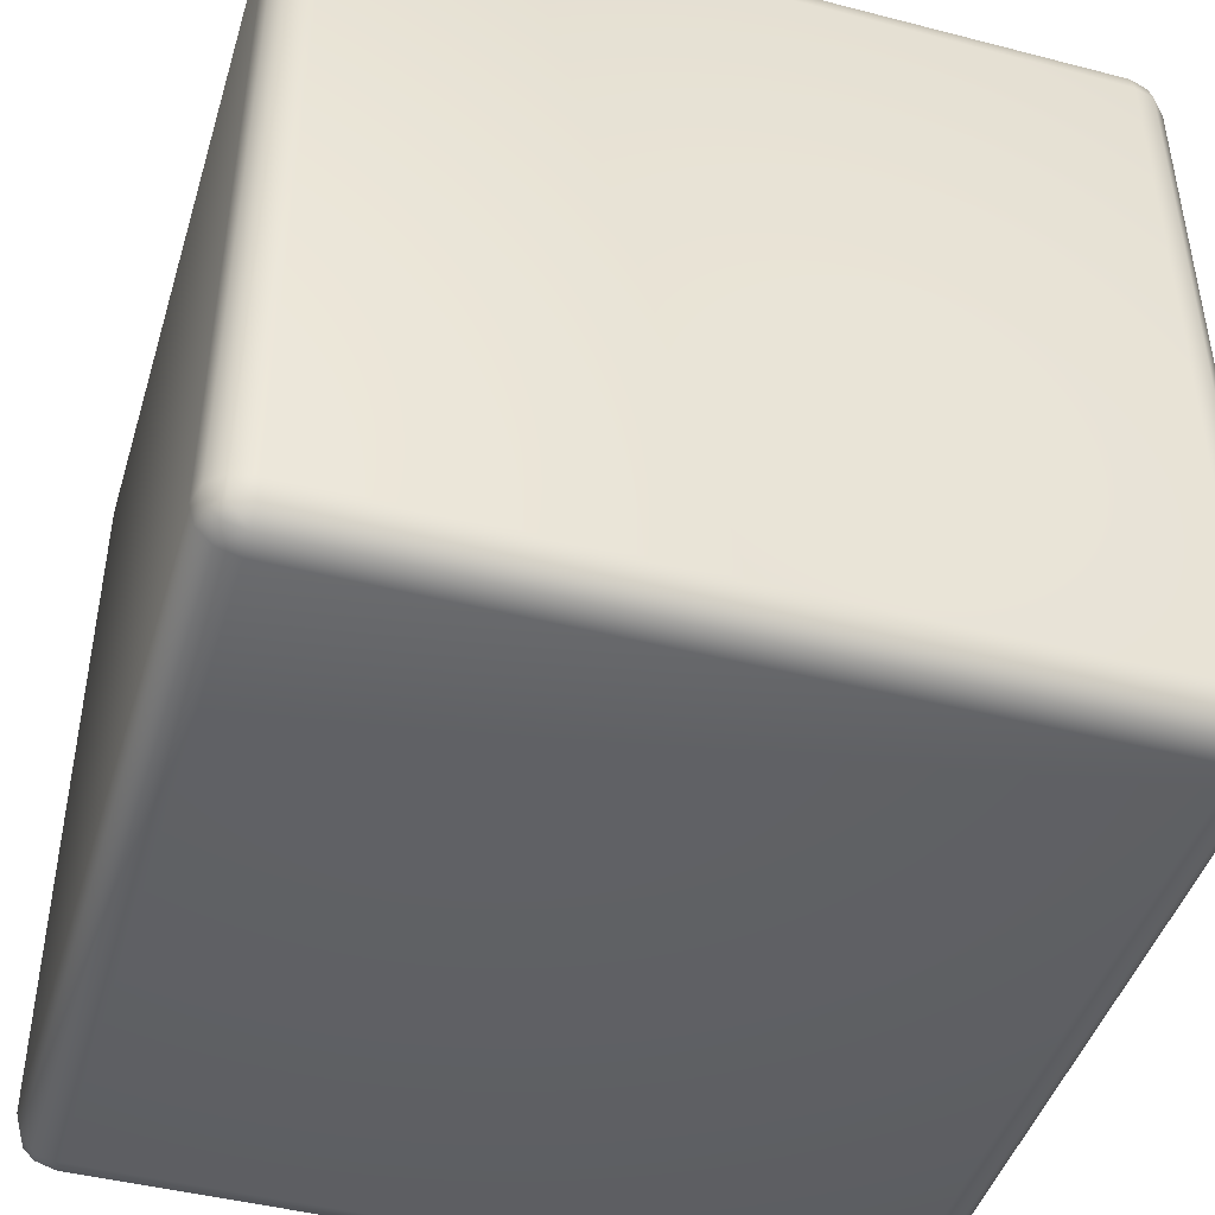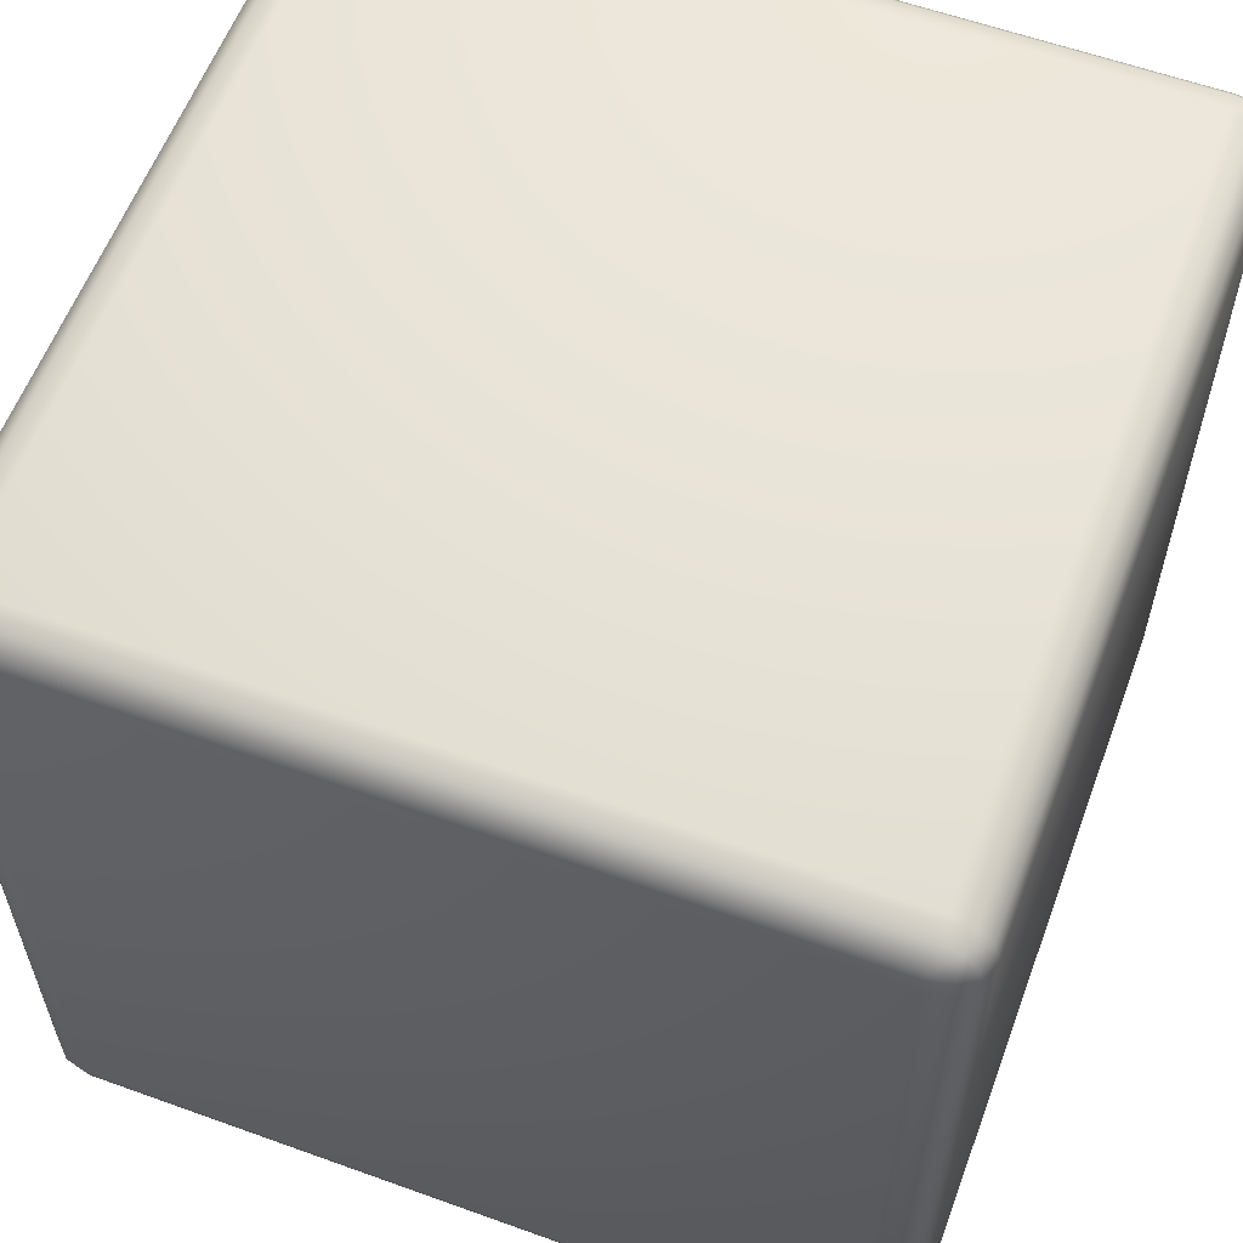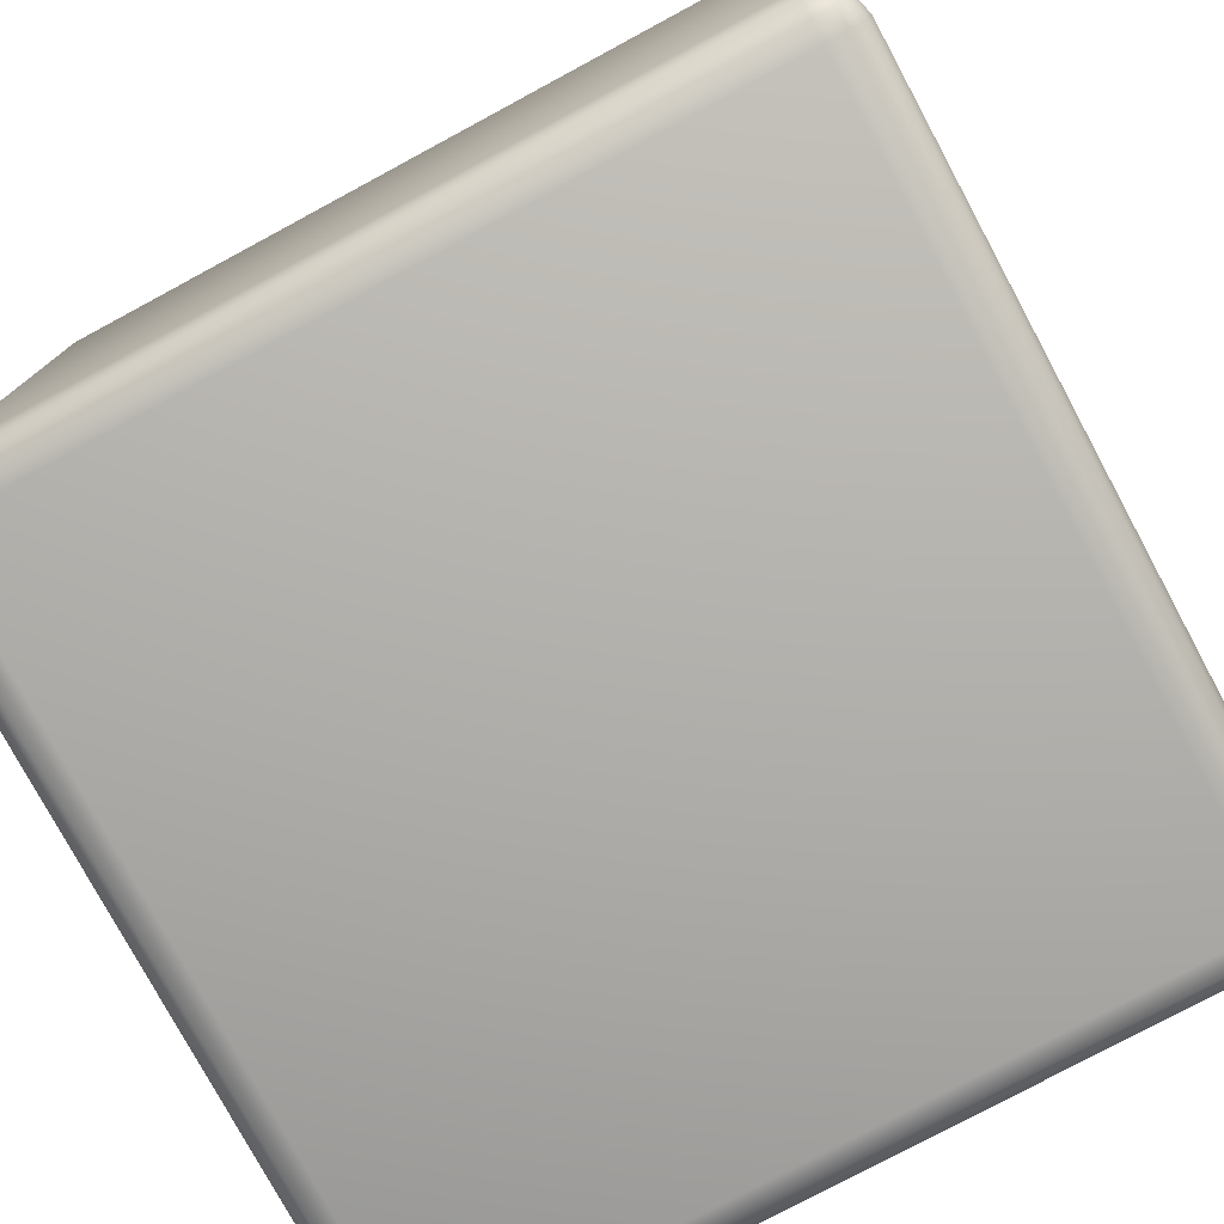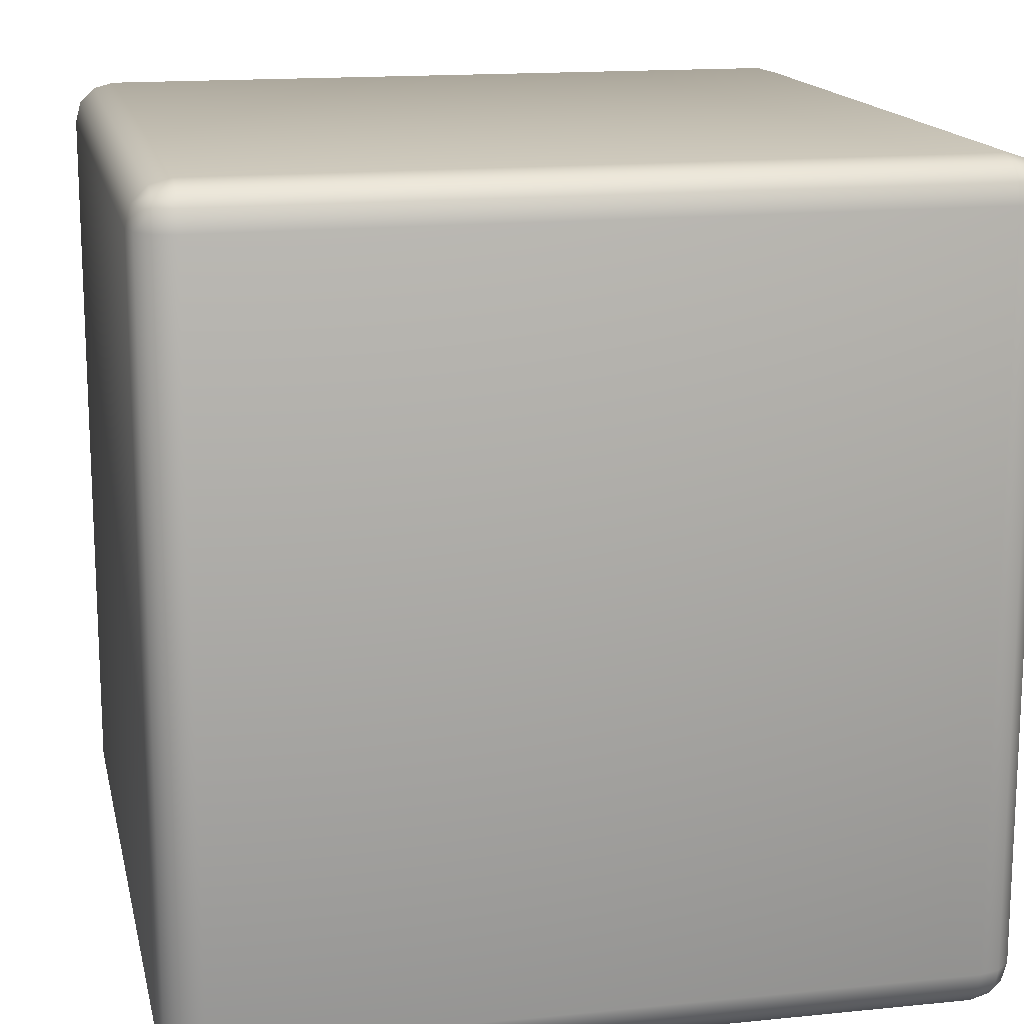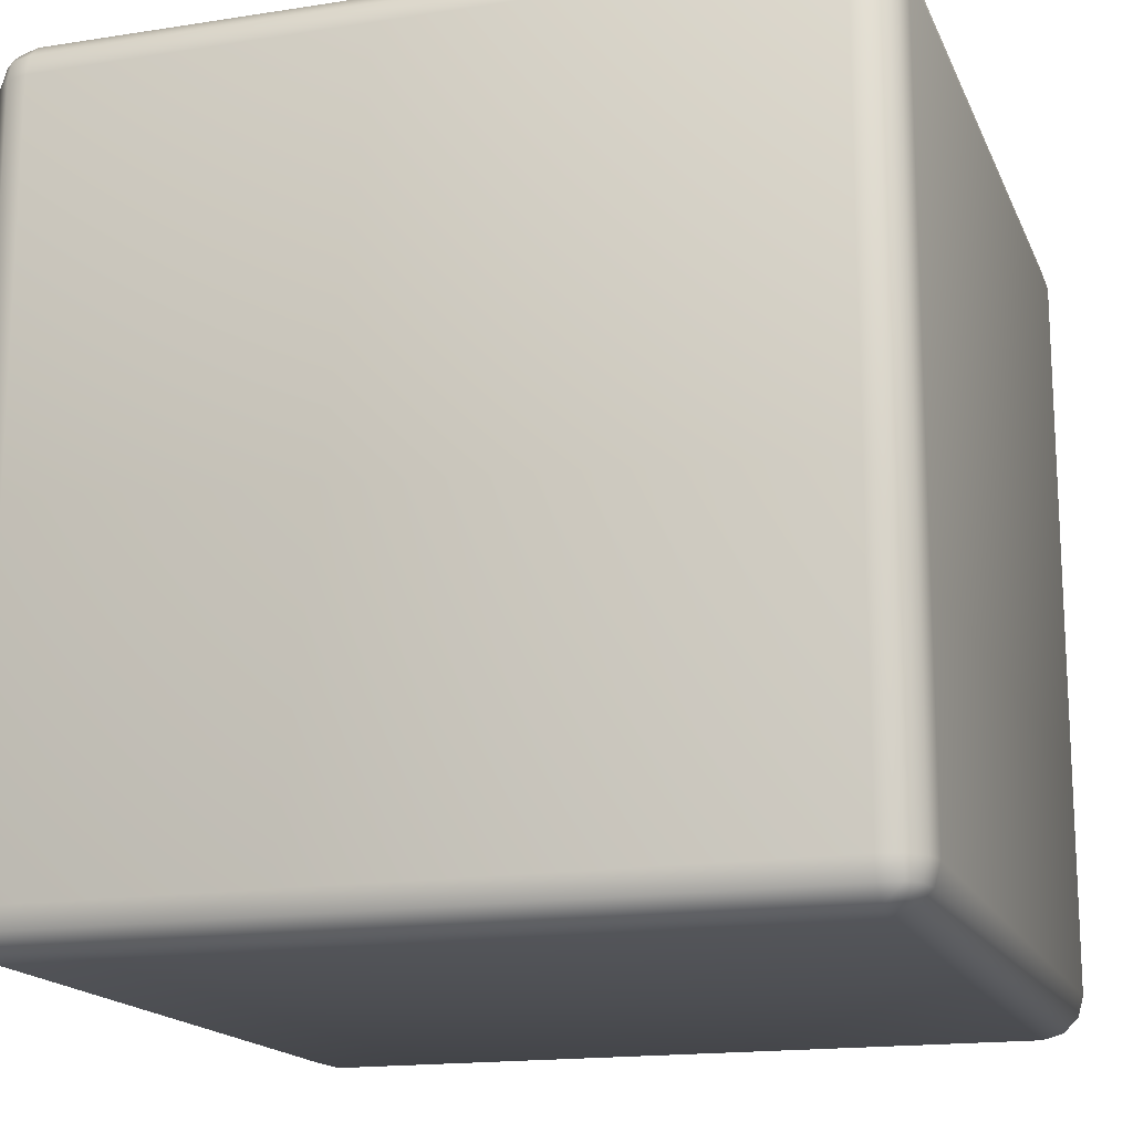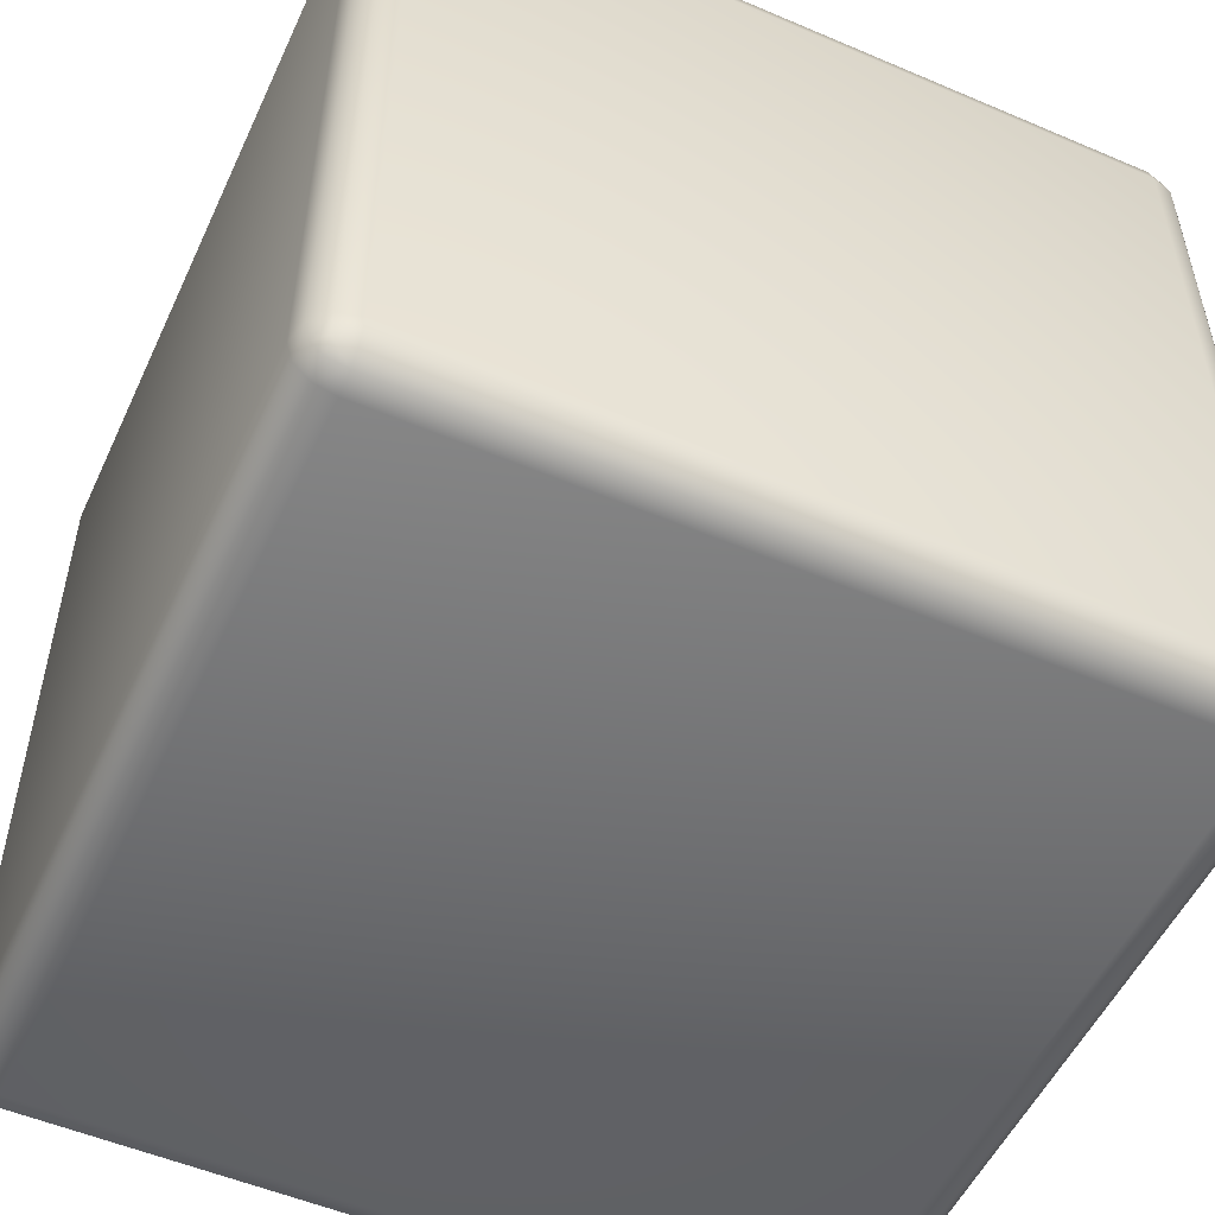
<metadata>
{"format":"obj","ext":"obj","renderer":"f3d","projection":"perspective","resolution":1024,"background":"white","views":[{"elev":-44.9,"azim":73.3,"up":"+Z"},{"elev":59.0,"azim":-69.6,"up":"+Y"},{"elev":-77.7,"azim":-61.7,"up":"+Y"},{"elev":15.4,"azim":167.9,"up":"+Y"},{"elev":-16.5,"azim":-162.3,"up":"+Y"},{"elev":-52.9,"azim":-114.6,"up":"+Z"}]}
</metadata>
<code>
o Rubiks_Cube_Cube.025_Rubiks_Cube_Cube.021
v 3 -2.897 2.899
v 3 -1.1 1.101
v 3 -1.1 2.899
v 1.101 -1.1 3
v 2.899 -2.897 3
v 2.899 -1.1 3
v 1.101 -2.999 1.101
v 2.899 -2.999 2.899
v 1.101 -2.999 2.899
v 2.899 -2.897 1
v 1.101 -1.1 1
v 2.899 -1.1 1
v 1 -2.897 1.101
v 1 -1.1 2.899
v 1 -1.1 1.101
v 2.949 -1.012 1.101
v 2.899 -1.012 1.051
v 2.899 -0.9988 1.101
v 2.986 -1.05 1.101
v 2.947 -1.025 1.053
v 2.986 -1.1 1.051
v 2.947 -1.052 1.027
v 2.973 -1.052 1.053
v 2.899 -1.05 1.014
v 2.949 -1.1 1.014
v 2.986 -2.948 1.101
v 2.986 -2.897 1.051
v 3 -2.897 1.101
v 2.947 -2.972 1.053
v 2.973 -2.946 1.053
v 2.899 -2.985 1.051
v 2.949 -2.985 1.101
v 2.899 -2.999 1.101
v 2.947 -2.946 1.027
v 2.949 -2.897 1.014
v 2.899 -2.948 1.014
v 1.101 -1.012 1.051
v 1.051 -1.012 1.101
v 1.101 -0.9988 1.101
v 1.101 -1.05 1.014
v 1.053 -1.025 1.053
v 1.051 -1.1 1.014
v 1.027 -1.052 1.053
v 1.053 -1.052 1.027
v 1.014 -1.05 1.101
v 1.014 -1.1 1.051
v 1.051 -2.985 1.101
v 1.101 -2.985 1.051
v 1.014 -2.948 1.101
v 1.053 -2.972 1.053
v 1.014 -2.897 1.051
v 1.051 -2.897 1.014
v 1.027 -2.946 1.053
v 1.101 -2.948 1.014
v 1.101 -2.897 1
v 1.053 -2.946 1.027
v 2.899 -1.012 2.949
v 2.949 -1.012 2.899
v 2.899 -0.9988 2.899
v 2.899 -1.05 2.986
v 2.947 -1.025 2.947
v 2.949 -1.1 2.986
v 2.986 -1.1 2.949
v 2.947 -1.052 2.973
v 2.986 -1.05 2.899
v 2.973 -1.052 2.947
v 2.949 -2.985 2.899
v 2.899 -2.985 2.949
v 2.973 -2.946 2.947
v 2.947 -2.972 2.947
v 2.986 -2.897 2.949
v 2.986 -2.948 2.899
v 2.949 -2.897 2.986
v 2.899 -2.948 2.986
v 2.947 -2.946 2.973
v 1.051 -1.012 2.899
v 1.101 -1.012 2.949
v 1.101 -0.9988 2.899
v 1.014 -1.05 2.899
v 1.053 -1.025 2.947
v 1.014 -1.1 2.949
v 1.051 -1.1 2.986
v 1.027 -1.052 2.947
v 1.101 -1.05 2.986
v 1.053 -1.052 2.973
v 1.101 -2.985 2.949
v 1.051 -2.985 2.899
v 1.053 -2.946 2.973
v 1.053 -2.972 2.947
v 1.051 -2.897 2.986
v 1.101 -2.948 2.986
v 1.101 -2.897 3
v 1.014 -2.897 2.949
v 1.014 -2.948 2.899
v 1 -2.897 2.899
v 1.027 -2.946 2.947
f 1 2 3
f 4 5 6
f 7 8 9
f 10 11 12
f 13 14 15
f 16 17 18
f 19 20 16
f 21 19 2
f 21 22 23
f 24 25 12
f 24 20 22
f 20 23 22
f 26 27 28
f 26 29 30
f 31 32 33
f 31 34 29
f 35 36 10
f 35 30 34
f 30 29 34
f 37 38 39
f 40 41 37
f 42 40 11
f 42 43 44
f 45 46 15
f 45 41 43
f 41 44 43
f 47 48 7
f 49 50 47
f 51 49 13
f 52 53 51
f 54 52 55
f 48 56 54
f 50 53 56
f 57 58 59
f 60 61 57
f 62 60 6
f 63 64 62
f 65 63 3
f 65 61 66
f 61 64 66
f 67 68 8
f 67 69 70
f 71 72 1
f 73 69 71
f 74 73 5
f 68 75 74
f 70 69 75
f 76 77 78
f 79 80 76
f 81 79 14
f 82 83 81
f 84 82 4
f 84 80 85
f 80 83 85
f 86 87 9
f 86 88 89
f 90 91 92
f 93 88 90
f 94 93 95
f 87 96 94
f 89 88 96
f 18 37 39
f 17 40 37
f 24 11 40
f 28 21 2
f 27 25 21
f 35 12 25
f 7 31 33
f 48 36 31
f 54 10 36
f 15 51 13
f 46 52 51
f 42 55 52
f 39 76 78
f 38 79 76
f 45 14 79
f 9 47 7
f 87 49 47
f 94 13 49
f 4 90 92
f 82 93 90
f 81 95 93
f 78 57 59
f 77 60 57
f 84 6 60
f 8 86 9
f 68 91 86
f 74 92 91
f 3 71 1
f 63 73 71
f 62 5 73
f 59 16 18
f 58 19 16
f 65 2 19
f 33 67 8
f 32 72 67
f 26 1 72
f 78 18 39
f 1 28 2
f 4 92 5
f 7 33 8
f 10 55 11
f 13 95 14
f 16 20 17
f 19 23 20
f 21 23 19
f 21 25 22
f 24 22 25
f 24 17 20
f 26 30 27
f 26 32 29
f 31 29 32
f 31 36 34
f 35 34 36
f 35 27 30
f 37 41 38
f 40 44 41
f 42 44 40
f 42 46 43
f 45 43 46
f 45 38 41
f 47 50 48
f 49 53 50
f 51 53 49
f 52 56 53
f 54 56 52
f 48 50 56
f 57 61 58
f 60 64 61
f 62 64 60
f 63 66 64
f 65 66 63
f 65 58 61
f 67 70 68
f 67 72 69
f 71 69 72
f 73 75 69
f 74 75 73
f 68 70 75
f 76 80 77
f 79 83 80
f 81 83 79
f 82 85 83
f 84 85 82
f 84 77 80
f 86 89 87
f 86 91 88
f 90 88 91
f 93 96 88
f 94 96 93
f 87 89 96
f 18 17 37
f 17 24 40
f 24 12 11
f 28 27 21
f 27 35 25
f 35 10 12
f 7 48 31
f 48 54 36
f 54 55 10
f 15 46 51
f 46 42 52
f 42 11 55
f 39 38 76
f 38 45 79
f 45 15 14
f 9 87 47
f 87 94 49
f 94 95 13
f 4 82 90
f 82 81 93
f 81 14 95
f 78 77 57
f 77 84 60
f 84 4 6
f 8 68 86
f 68 74 91
f 74 5 92
f 3 63 71
f 63 62 73
f 62 6 5
f 59 58 16
f 58 65 19
f 65 3 2
f 33 32 67
f 32 26 72
f 26 28 1
f 78 59 18

</code>
